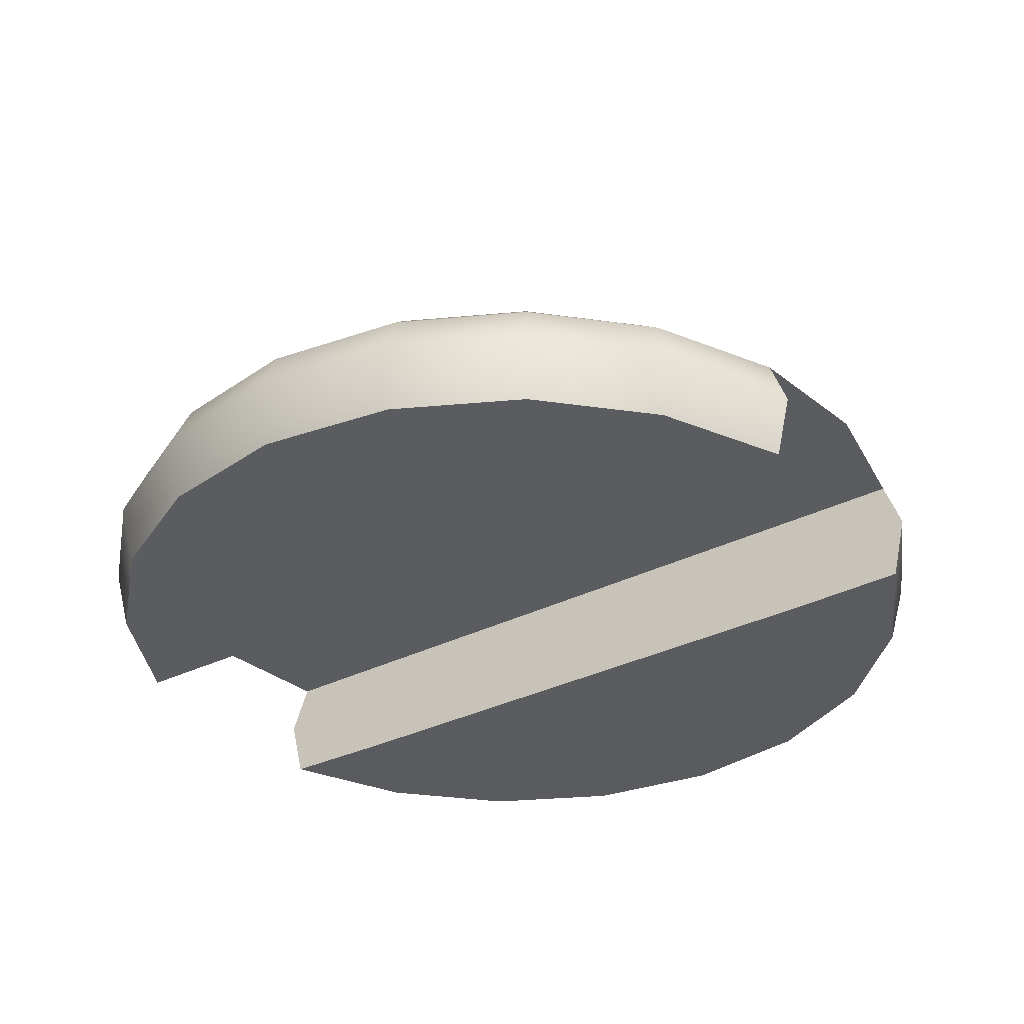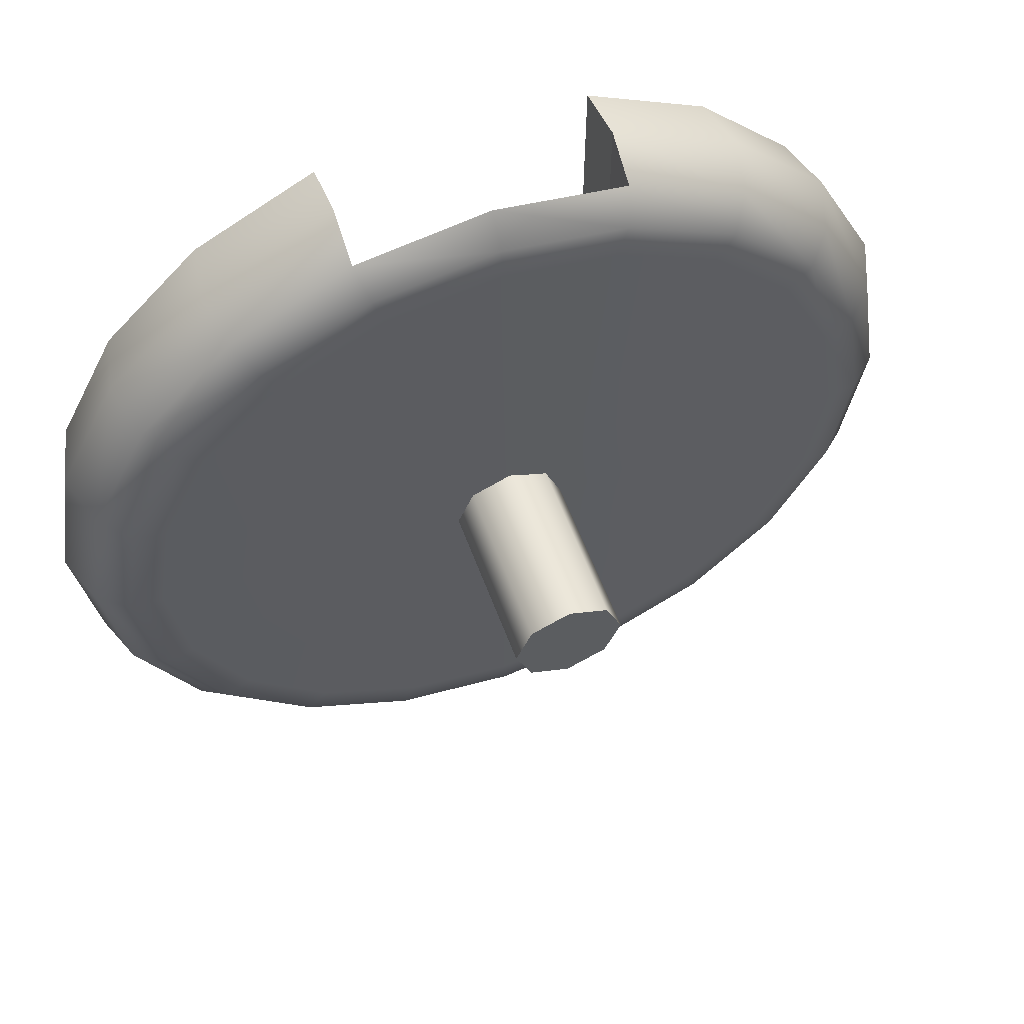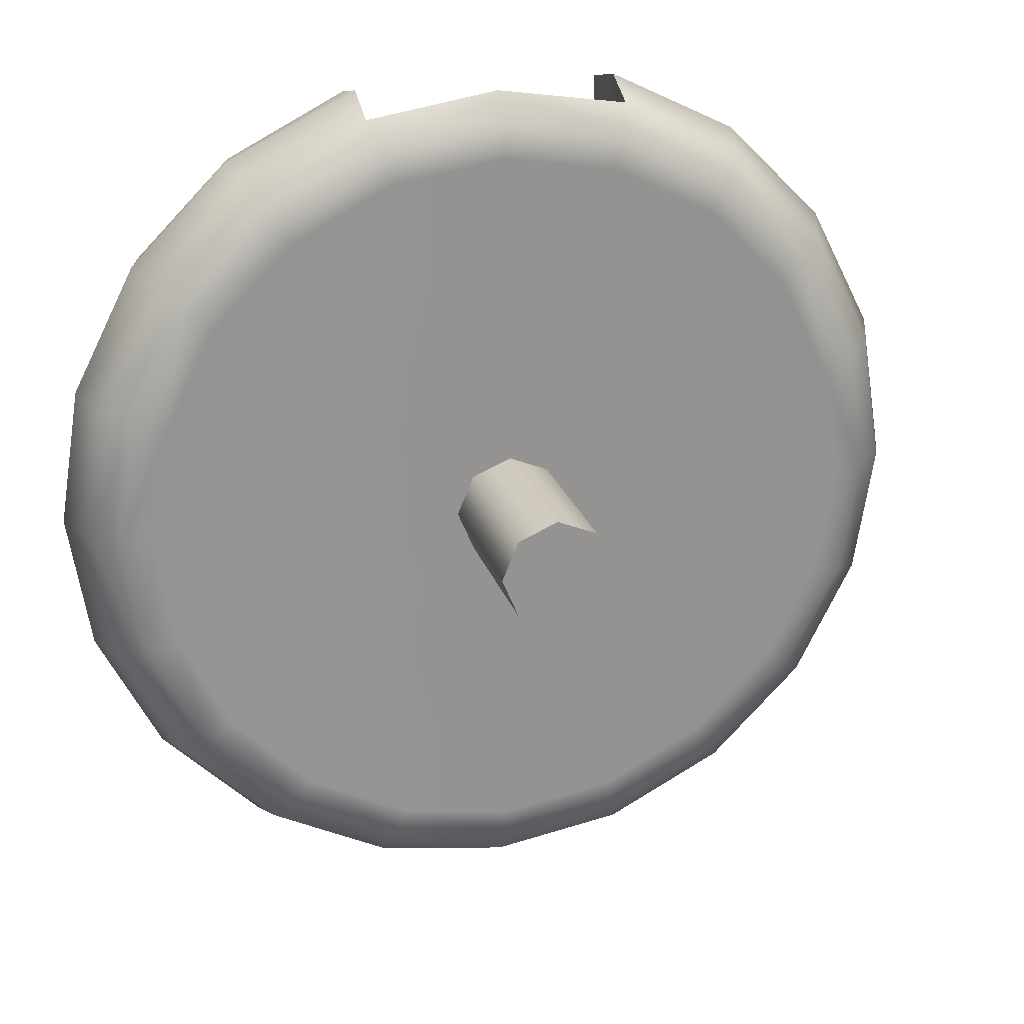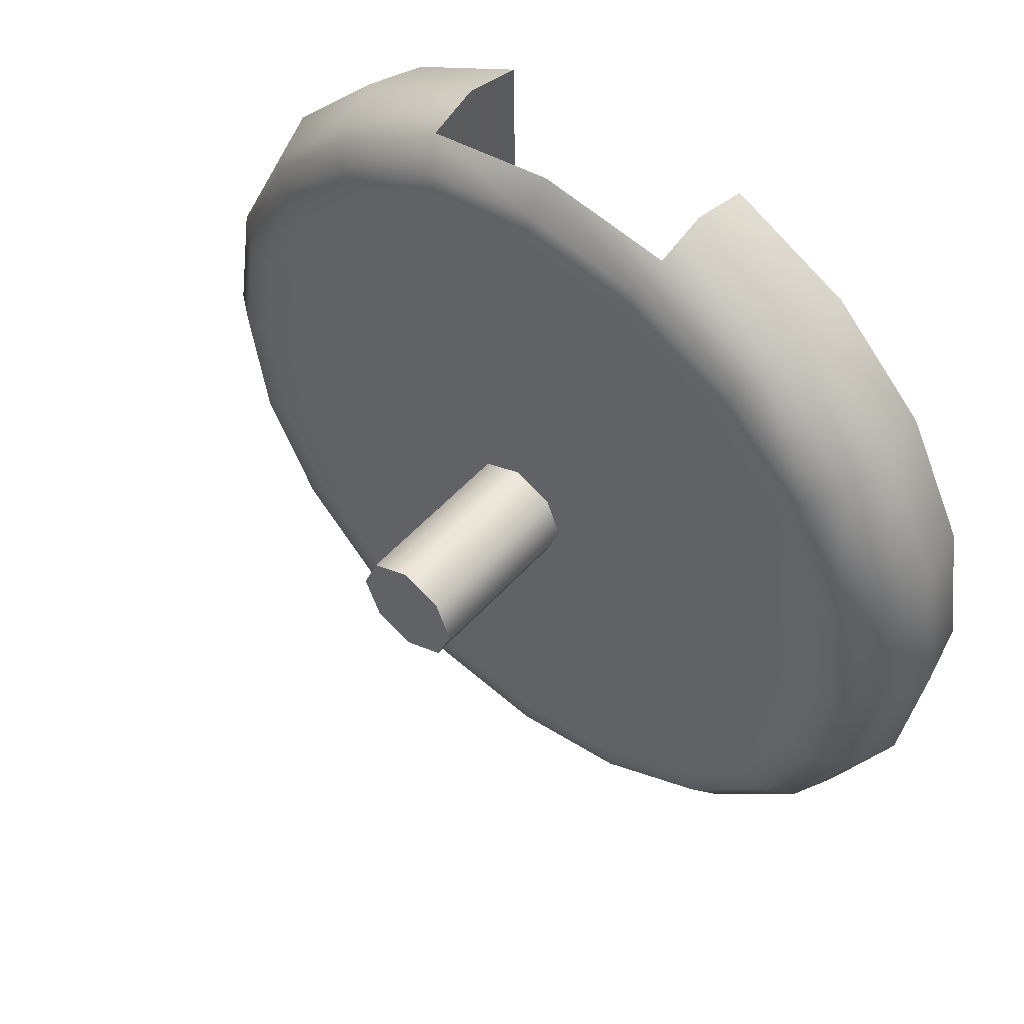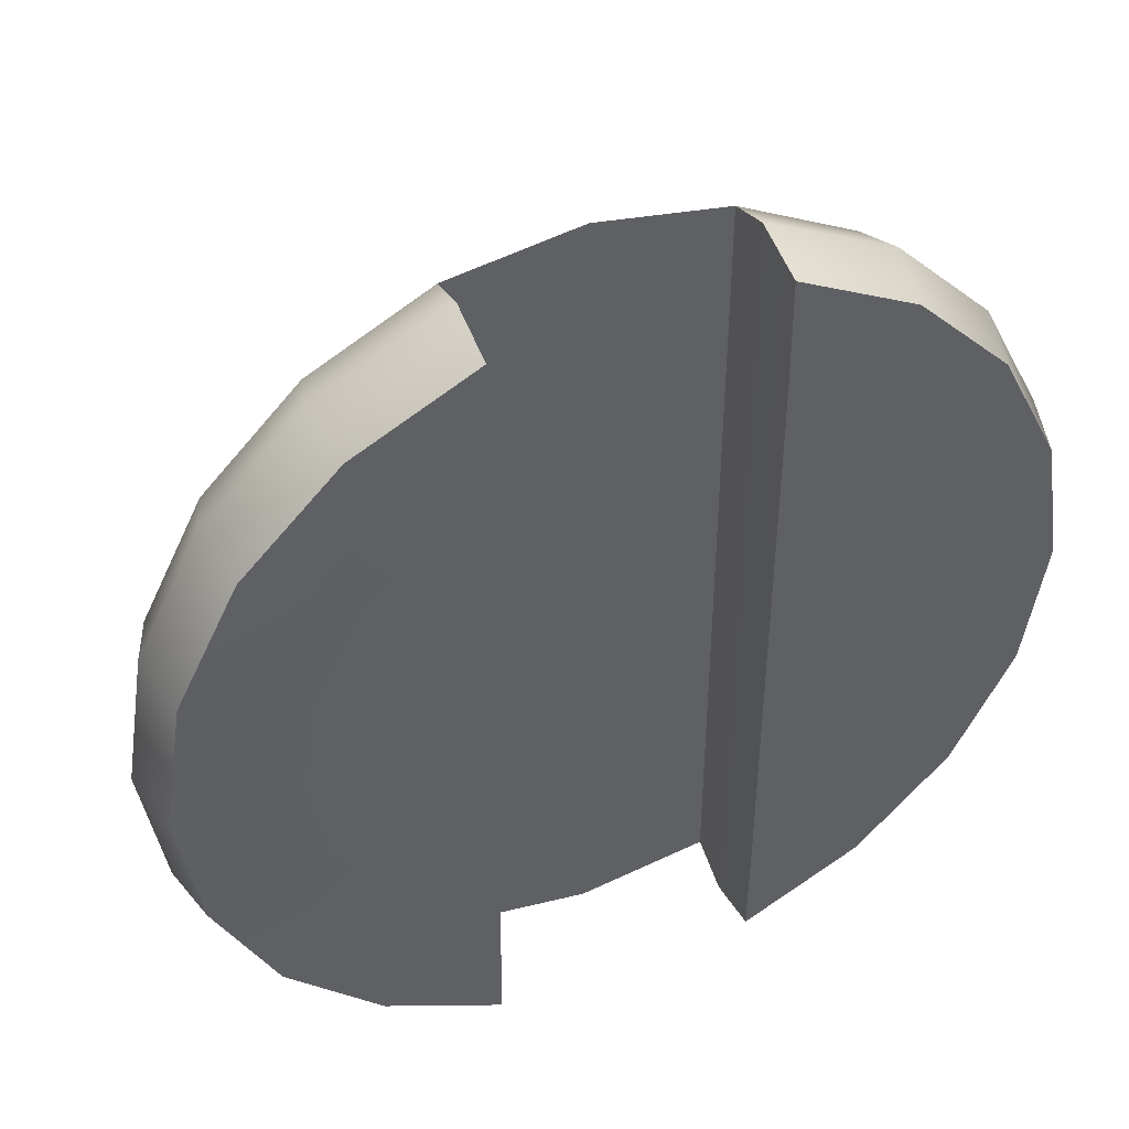
<metadata>
{"format":"obj","ext":"obj","renderer":"f3d","projection":"perspective","resolution":1024,"background":"white","views":[{"elev":-34.1,"azim":-55.9,"up":"+Y"},{"elev":57.6,"azim":159.9,"up":"+Z"},{"elev":23.0,"azim":164.4,"up":"+Z"},{"elev":50.7,"azim":-140.2,"up":"+Z"},{"elev":44.1,"azim":-22.9,"up":"+Z"}]}
</metadata>
<code>
g Moving_Sticks_Base_1
v 0.1778 0.0858 0.5681
v 0.3385 0.00259 0.4656
v 0.1778 0.002389 0.5478
v 0.3529 0.0858 0.4828
v 0.466 0.002772 0.3378
v 0.3384 0.1545 0.4623
v 0.1788 0.1538 0.544
v 0.4851 0.0858 0.3503
v 0.465 0.1549 0.3354
v 0.5478 0.002918 0.1768
v 0.5461 0.155 0.1755
v 0.5699 0.0858 0.1833
v 0.5758 0.003028 -0.000789
v 0.574 0.1548 -0.000789
v 0.5989 0.0858 -0.000789
v 0.5473 0.003101 -0.1799
v 0.5693 0.0858 -0.1865
v 0.5456 0.1543 -0.1786
v 0.4841 0.0858 -0.3532
v 0.4651 0.003083 -0.3406
v 0.464 0.1536 -0.3382
v 0.3372 0.003028 -0.4681
v 0.3515 0.0858 -0.4854
v 0.1763 0.0858 -0.5702
v 0.1763 0.0029 -0.5498
v 0.3371 0.1527 -0.4648
v 0.1772 0.1517 -0.546
v 0.4315 0.1856 -0.3147
v 0.5456 0.1543 -0.1786
v 0.5074 0.1859 -0.1662
v 0.574 0.1548 -0.000789
v 0.3133 0.1852 -0.4325
v 0.1646 0.1848 -0.5081
v 0.1772 0.1517 -0.546
v 0.0001315 0.1508 -0.5738
v 0.3964 0.1882 -0.2891
v 0.2879 0.1885 -0.3973
v 0.4661 0.188 -0.1526
v 0.1513 0.1888 -0.4667
v 0.4903 0.188 -0.000789
v -0.0002154 0.1844 -0.5339
v -0.0001241 0.1892 -0.4904
v 0.5337 0.1862 -0.000789
v 0.4665 0.188 0.1501
v -0.165 0.184 -0.5076
v -0.1769 0.15 -0.5455
v -0.1515 0.1895 -0.4663
v -0.3365 0.1493 -0.4639
v 0.5078 0.1863 0.1634
v 0.5461 0.155 0.1755
v -0.3135 0.1838 -0.4317
v -0.2879 0.1899 -0.3965
v 0.4323 0.1862 0.3121
v 0.3972 0.1882 0.2867
v 0.465 0.1549 0.3354
v 0.2889 0.1885 0.3952
v -0.4313 0.1836 -0.3135
v -0.4631 0.1489 -0.3369
v -0.3961 0.1901 -0.288
v 0.3145 0.1861 0.4302
v 0.3384 0.1545 0.4623
v -0.5068 0.1836 -0.1648
v -0.5443 0.1488 -0.1771
v -0.5327 0.1837 -0.000789
v -0.4655 0.1903 -0.1514
v -0.5721 0.149 -0.000789
v -0.4893 0.1904 -0.000789
v -0.5438 0.1495 0.1771
v -0.4651 0.1903 0.1513
v 0.166 0.1858 0.5062
v 0.1525 0.1888 0.465
v 0.1788 0.1538 0.544
v 0.001173 0.1892 0.4891
v -0.5064 0.1839 0.1647
v -0.4622 0.1502 0.3367
v 0.001227 0.1854 0.5325
v 0.00172 0.153 0.5722
v -0.4305 0.1842 0.3133
v -0.3953 0.1901 0.2878
v -0.3352 0.1511 0.4633
v -0.2868 0.1899 0.396
v -0.1636 0.185 0.5066
v -0.1502 0.1895 0.4654
v -0.1754 0.1521 0.5444
v -0.3123 0.1846 0.4311
v 0.1778 0.0002337 0.3918
v 0.1778 0.002389 0.5478
v 0.3385 0.00259 0.4656
v 0.2371 0.0002702 0.3334
v 0.3285 0.0003067 0.2423
v 0.466 0.002772 0.3378
v 0.5478 0.002918 0.1768
v 0.3872 0.0003798 0.1274
v 0.5758 0.003028 -0.000789
v 0.4076 0.0004346 -0.000789
v 0.3876 0.0005077 -0.1275
v 0.5473 0.003101 -0.1799
v 0.3292 0.0005624 -0.2425
v 0.4651 0.003083 -0.3406
v 0.2381 0.000599 -0.3339
v 0.3372 0.003028 -0.4681
v 0.1763 0.000599 -0.3926
v 0.1763 0.0029 -0.5498
v -0.3398 0.001914 0.4665
v -0.1788 0.002042 0.5483
v -0.1788 0.0002154 0.3914
v -0.2477 0.0002519 0.3327
v -0.3388 0.0002885 0.2413
v -0.4677 0.001841 0.339
v -0.5499 0.001841 0.1783
v -0.3972 0.0003433 0.1263
v -0.4172 0.0004163 -0.000789
v -0.5783 0.001896 -0.000789
v -0.5503 0.002005 -0.1783
v -0.3969 0.0004711 -0.1286
v -0.4686 0.00217 -0.3393
v -0.3381 0.0005442 -0.2435
v -0.3411 0.002352 -0.4672
v -0.2468 0.0005807 -0.3346
v -0.1804 0.002553 -0.5494
v -0.1804 0.0006172 -0.393
v -0.3352 0.1511 0.4633
v -0.1754 0.1521 0.5444
v -0.1788 0.0858 0.5686
v -0.3506 0.0858 0.4838
v -0.1788 0.002042 0.5483
v -0.3398 0.001914 0.4665
v -0.4832 0.0858 0.3516
v -0.4622 0.1502 0.3367
v -0.4677 0.001841 0.339
v -0.5438 0.1495 0.1771
v -0.5684 0.0858 0.1849
v -0.598 0.0858 -0.000789
v -0.5499 0.001841 0.1783
v -0.5721 0.149 -0.000789
v -0.5783 0.001896 -0.000789
v -0.5443 0.1488 -0.1771
v -0.5503 0.002005 -0.1783
v -0.5689 0.0858 -0.185
v -0.4631 0.1489 -0.3369
v -0.4686 0.00217 -0.3393
v -0.4842 0.0858 -0.3519
v -0.3365 0.1493 -0.4639
v -0.3411 0.002352 -0.4672
v -0.3519 0.0858 -0.4845
v -0.1769 0.15 -0.5455
v -0.1804 0.0858 -0.5697
v -0.1804 0.002553 -0.5494
v -0.1754 0.1521 0.5444
v -0.1791 0.0858 0.3914
v -0.1788 0.0858 0.5686
v -0.1756 0.1517 0.3914
v -0.1796 0.0858 -0.000789
v -0.1762 0.151 -0.000789
v -0.1801 0.0858 -0.393
v -0.1767 0.1503 -0.3965
v -0.1804 0.0858 -0.5697
v -0.1769 0.15 -0.5455
v 0.1778 0.0858 0.5681
v 0.1786 0.1536 0.3918
v 0.1788 0.1538 0.544
v 0.1776 0.0858 0.3918
v 0.178 0.1528 -0.000789
v 0.1778 0.0002337 0.3918
v 0.1778 0.002389 0.5478
v 0.177 0.0858 -0.000789
v 0.1775 0.1521 -0.3926
v 0.177 0.0004163 -0.000789
v 0.1765 0.0858 -0.3926
v 0.1772 0.1517 -0.546
v 0.1763 0.000599 -0.3926
v 0.1763 0.0858 -0.5702
v 0.1763 0.0029 -0.5498
v -0.1788 0.002042 0.5483
v -0.1788 0.0858 0.5686
v -0.1791 0.0858 0.3914
v -0.1788 0.0002154 0.3914
v -0.1796 0.0004163 -0.000789
v -0.1796 0.0858 -0.000789
v -0.1804 0.0006172 -0.393
v -0.1801 0.0858 -0.393
v -0.1804 0.0858 -0.5697
v -0.1804 0.002553 -0.5494
v 0.0001315 0.1508 -0.5738
v -0.1769 0.15 -0.5455
v -0.1767 0.1503 -0.3965
v 0.001191 0.1512 -0.3946
v 0.1772 0.1517 -0.546
v 0.1775 0.1521 -0.3926
v -0.1762 0.151 -0.000789
v 0.00172 0.1519 -0.000789
v 0.178 0.1528 -0.000789
v 0.1786 0.1536 0.3918
v 0.002268 0.1526 0.3916
v -0.1756 0.1517 0.3914
v -0.1754 0.1521 0.5444
v 0.00172 0.153 0.5722
v 0.1788 0.1538 0.544
v -0.1796 0.0004163 -0.000789
v -0.1804 0.0006172 -0.393
v -0.2468 0.0005807 -0.3346
v -0.2472 0.0004163 -0.000789
v -0.2477 0.0002519 0.3327
v -0.1788 0.0002154 0.3914
v -0.3388 0.0002885 0.2413
v -0.3385 0.0004163 -0.000789
v -0.3972 0.0003433 0.1263
v -0.3381 0.0005442 -0.2435
v -0.4172 0.0004163 -0.000789
v -0.3969 0.0004711 -0.1286
v 0.4076 0.0004346 -0.000789
v 0.3876 0.0005077 -0.1275
v 0.3292 0.0005624 -0.2425
v 0.3288 0.0004346 -0.000789
v 0.2381 0.000599 -0.3339
v 0.3285 0.0003067 0.2423
v 0.3872 0.0003798 0.1274
v 0.2371 0.0002702 0.3334
v 0.2376 0.0004346 -0.000789
v 0.1763 0.000599 -0.3926
v 0.177 0.0004163 -0.000789
v 0.1778 0.0002337 0.3918
v 0.05266 0.2048 -0.05266
v 0.05266 0.4374 -0.05266
v 3.695e-06 0.4374 -0.07446
v 3.695e-06 0.2048 -0.07446
v -0.05265 0.4374 -0.05266
v -0.05265 0.2048 -0.05266
v -0.07445 0.4374 -3.695e-06
v -0.07445 0.2048 -3.695e-06
v -0.05265 0.4374 0.05265
v -0.05265 0.2048 0.05265
v 3.695e-06 0.4374 0.07445
v 3.695e-06 0.2048 0.07445
v 0.05266 0.4374 0.05265
v 0.05266 0.2048 0.05265
v 0.07446 0.4374 -3.695e-06
v 0.07446 0.2048 -3.695e-06
v 0.05266 0.4374 -0.05266
v 0.05266 0.2048 -0.05266
v 0.05266 0.4374 0.05265
v 3.695e-06 0.4374 -3.695e-06
v 0.07446 0.4374 -3.695e-06
v 3.695e-06 0.4374 0.07445
v 0.05266 0.4374 -0.05266
v -0.05265 0.4374 0.05265
v 3.695e-06 0.4374 -0.07446
v -0.07445 0.4374 -3.695e-06
v -0.05265 0.4374 -0.05266
v 0.07446 0.2048 -3.695e-06
v 3.695e-06 0.2048 -3.695e-06
v 0.05266 0.2048 0.05265
v 0.05266 0.2048 -0.05266
v 3.695e-06 0.2048 0.07445
v 3.695e-06 0.2048 -0.07446
v -0.05265 0.2048 0.05265
v -0.05265 0.2048 -0.05266
v -0.07445 0.2048 -3.695e-06
v 0.4903 0.188 -0.000789
v 0.00194 0.211 -0.000789
v 0.4661 0.188 -0.1526
v 0.4665 0.188 0.1501
v 0.3964 0.1882 -0.2891
v 0.3972 0.1882 0.2867
v 0.2879 0.1885 -0.3973
v 0.2889 0.1885 0.3952
v 0.1513 0.1888 -0.4667
v 0.1525 0.1888 0.465
v -0.0001241 0.1892 -0.4904
v 0.001173 0.1892 0.4891
v -0.1515 0.1895 -0.4663
v -0.1502 0.1895 0.4654
v -0.2879 0.1899 -0.3965
v -0.2868 0.1899 0.396
v -0.3961 0.1901 -0.288
v -0.3953 0.1901 0.2878
v -0.4655 0.1903 -0.1514
v -0.4651 0.1903 0.1513
v -0.4893 0.1904 -0.000789
g Moving_Sticks_Base_1_0
f 3 2 1
f 2 4 1
f 2 5 4
f 4 6 1
f 6 7 1
f 5 8 4
f 4 8 6
f 8 9 6
f 5 10 8
f 11 9 8
f 10 12 8
f 12 11 8
f 10 13 12
f 14 11 12
f 13 15 12
f 15 14 12
f 15 13 16
f 14 15 17
f 17 15 16
f 18 14 17
f 17 16 19
f 18 17 19
f 16 20 19
f 21 18 19
f 19 20 22
f 23 19 22
f 21 19 23
f 23 22 24
f 22 25 24
f 26 23 24
f 26 21 23
f 27 26 24
f 28 21 26
f 29 21 28
f 30 29 28
f 31 29 30
f 32 28 26
f 32 26 33
f 26 34 33
f 33 34 35
f 36 28 32
f 37 36 32
f 37 32 33
f 36 38 28
f 38 30 28
f 39 37 33
f 38 40 30
f 39 33 41
f 41 33 35
f 42 39 41
f 40 43 30
f 43 31 30
f 43 40 44
f 41 35 45
f 42 41 45
f 35 46 45
f 47 42 45
f 45 46 48
f 31 43 49
f 49 43 44
f 50 31 49
f 47 45 51
f 51 45 48
f 52 47 51
f 49 44 53
f 50 49 53
f 44 54 53
f 55 50 53
f 53 54 56
f 51 48 57
f 52 51 57
f 48 58 57
f 59 52 57
f 55 53 60
f 60 53 56
f 61 55 60
f 57 58 62
f 59 57 62
f 58 63 62
f 62 63 64
f 65 59 62
f 65 62 64
f 63 66 64
f 67 65 64
f 66 68 64
f 69 67 64
f 60 56 70
f 61 60 70
f 56 71 70
f 72 61 70
f 70 71 73
f 68 74 64
f 74 69 64
f 68 75 74
f 72 70 76
f 76 70 73
f 77 72 76
f 74 78 69
f 75 78 74
f 78 79 69
f 75 80 78
f 81 79 78
f 76 73 82
f 77 76 82
f 73 83 82
f 82 83 81
f 84 77 82
f 80 85 78
f 85 81 78
f 85 82 81
f 84 82 85
f 80 84 85
f 88 87 86
f 89 88 86
f 89 90 88
f 90 91 88
f 92 91 90
f 93 92 90
f 94 92 93
f 95 94 93
f 94 95 96
f 97 94 96
f 97 96 98
f 99 97 98
f 99 98 100
f 101 99 100
f 101 100 102
f 103 101 102
f 106 105 104
f 107 106 104
f 107 104 108
f 104 109 108
f 108 109 110
f 111 108 110
f 111 110 112
f 110 113 112
f 113 114 112
f 114 115 112
f 114 116 115
f 116 117 115
f 116 118 117
f 118 119 117
f 118 120 119
f 120 121 119
f 124 123 122
f 125 124 122
f 126 124 125
f 127 126 125
f 125 122 128
f 127 125 128
f 122 129 128
f 130 127 128
f 128 129 131
f 130 128 132
f 132 128 131
f 132 131 133
f 134 130 132
f 134 132 133
f 131 135 133
f 136 134 133
f 135 137 133
f 138 136 133
f 137 139 133
f 139 138 133
f 137 140 139
f 141 138 139
f 140 142 139
f 142 141 139
f 140 143 142
f 144 141 142
f 143 145 142
f 145 144 142
f 143 146 145
f 146 147 145
f 145 147 144
f 147 148 144
f 151 150 149
f 150 152 149
f 150 153 152
f 153 154 152
f 153 155 154
f 155 156 154
f 155 157 156
f 157 158 156
f 161 160 159
f 160 162 159
f 160 163 162
f 159 162 164
f 165 159 164
f 163 166 162
f 164 162 166
f 163 167 166
f 168 164 166
f 167 169 166
f 168 166 169
f 167 170 169
f 171 168 169
f 170 172 169
f 171 169 173
f 169 172 173
f 176 175 174
f 177 176 174
f 177 178 176
f 178 179 176
f 178 180 179
f 180 181 179
f 182 181 180
f 183 182 180
f 186 185 184
f 187 186 184
f 187 184 188
f 189 187 188
f 190 186 187
f 191 187 189
f 191 190 187
f 192 191 189
f 192 193 191
f 191 194 190
f 193 194 191
f 194 195 190
f 195 194 196
f 194 197 196
f 194 193 197
f 193 198 197
f 201 200 199
f 202 201 199
f 202 199 203
f 199 204 203
f 202 203 205
f 202 206 201
f 206 202 205
f 206 205 207
f 206 208 201
f 209 206 207
f 206 209 208
f 209 210 208
f 213 212 211
f 214 213 211
f 215 213 214
f 214 211 216
f 211 217 216
f 214 216 218
f 219 215 214
f 219 214 218
f 220 215 219
f 221 220 219
f 221 219 218
f 222 221 218
f 225 224 223
f 226 225 223
f 227 225 226
f 228 227 226
f 229 227 228
f 230 229 228
f 231 229 230
f 232 231 230
f 233 231 232
f 234 233 232
f 235 233 234
f 236 235 234
f 237 235 236
f 238 237 236
f 239 237 238
f 240 239 238
f 243 242 241
f 241 242 244
f 245 242 243
f 244 242 246
f 247 242 245
f 246 242 248
f 249 242 247
f 248 242 249
f 252 251 250
f 250 251 253
f 254 251 252
f 253 251 255
f 256 251 254
f 255 251 257
f 258 251 256
f 257 251 258
f 261 260 259
f 259 260 262
f 263 260 261
f 262 260 264
f 265 260 263
f 264 260 266
f 267 260 265
f 266 260 268
f 269 260 267
f 268 260 270
f 271 260 269
f 270 260 272
f 273 260 271
f 272 260 274
f 275 260 273
f 274 260 276
f 277 260 275
f 276 260 278
f 279 260 277
f 278 260 279

</code>
